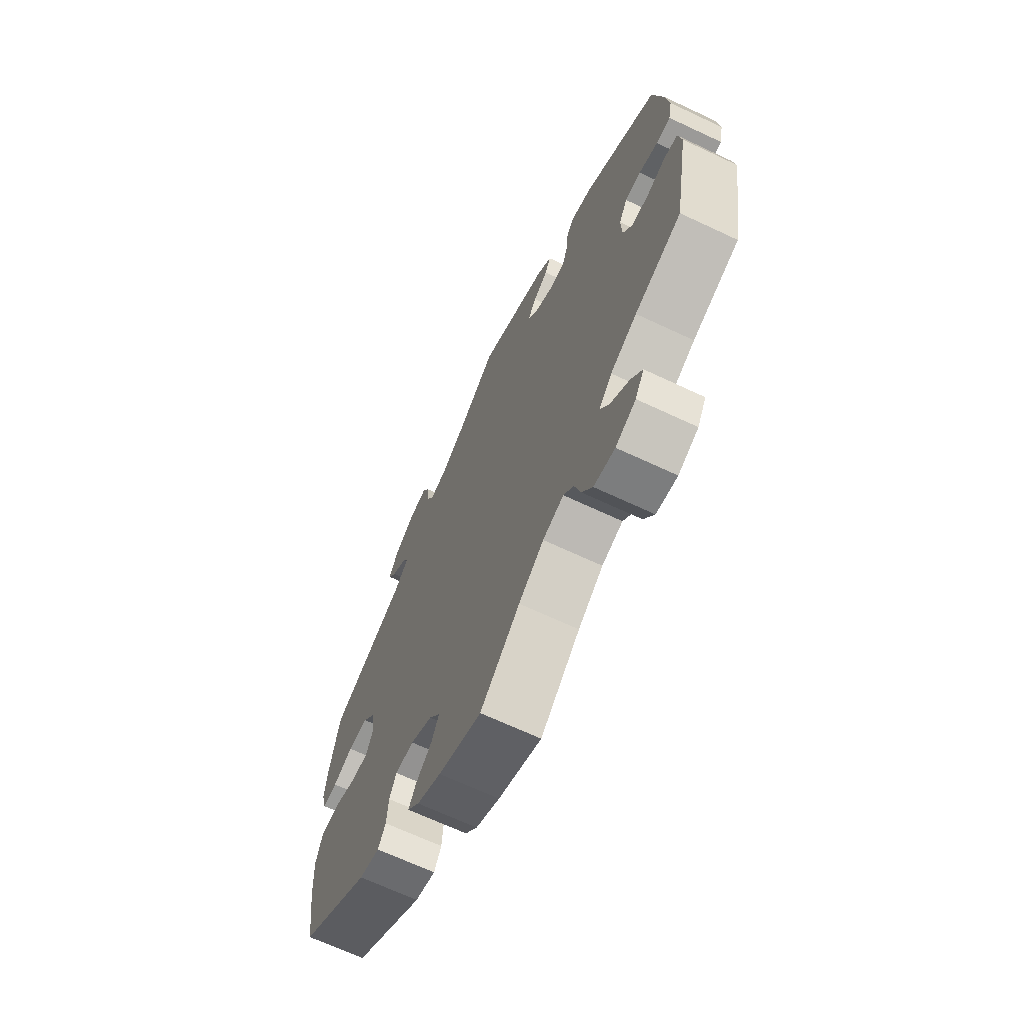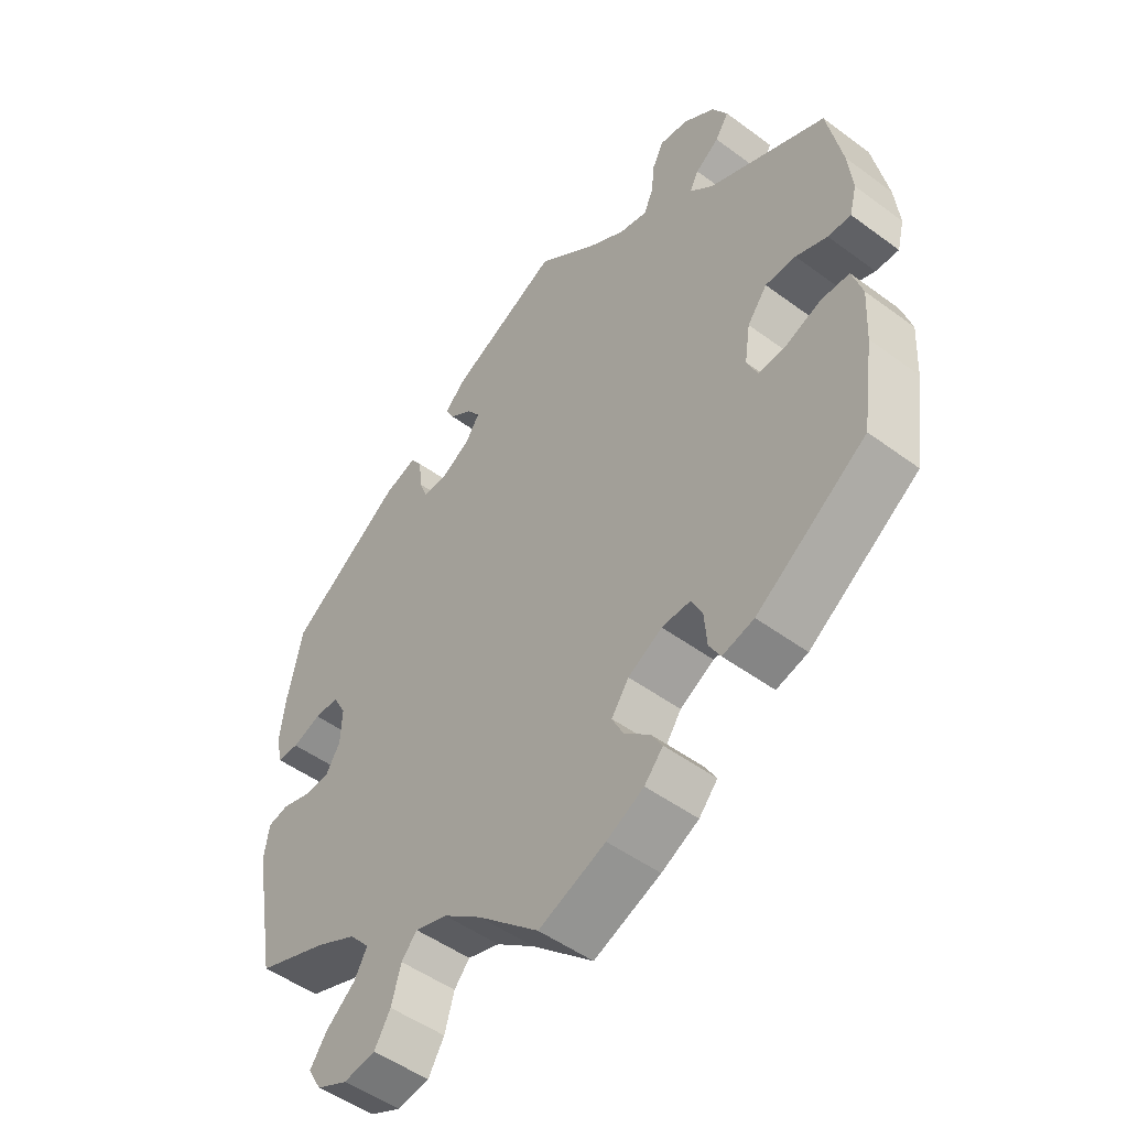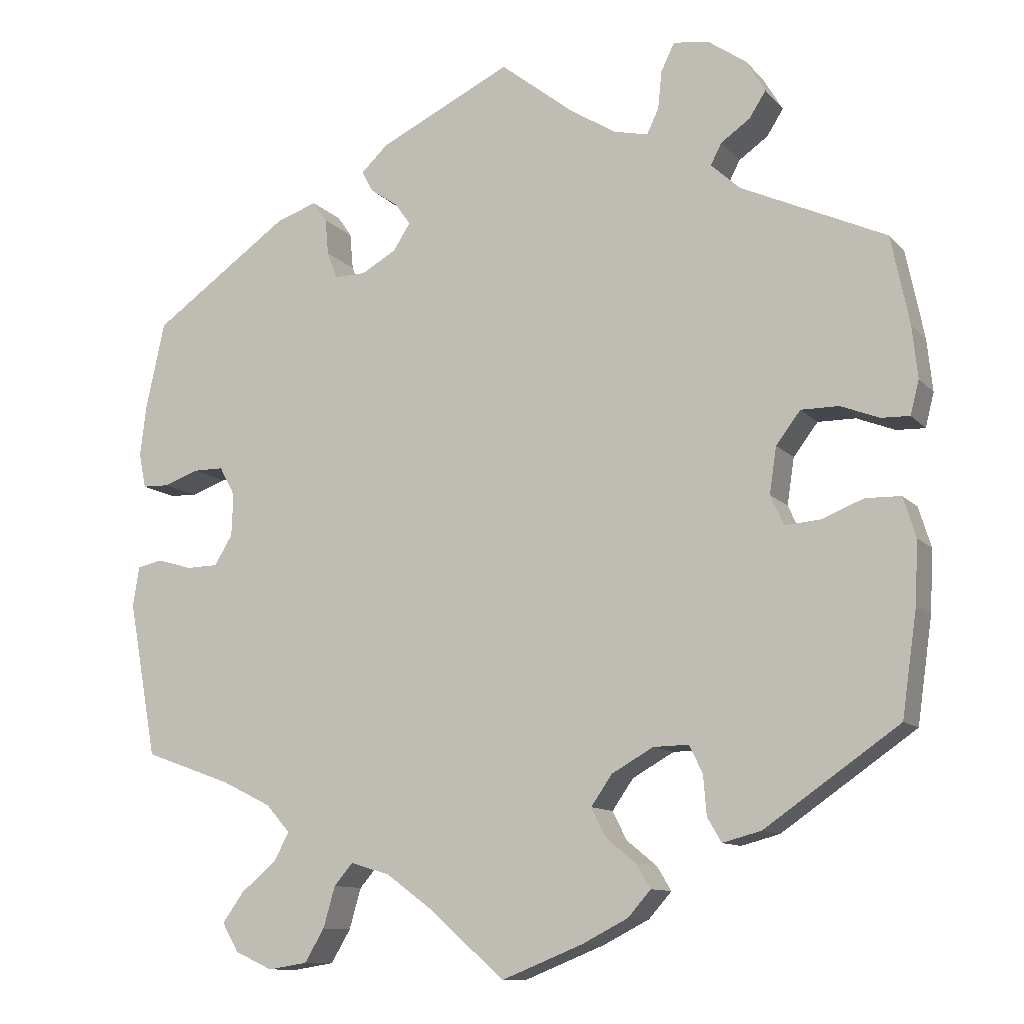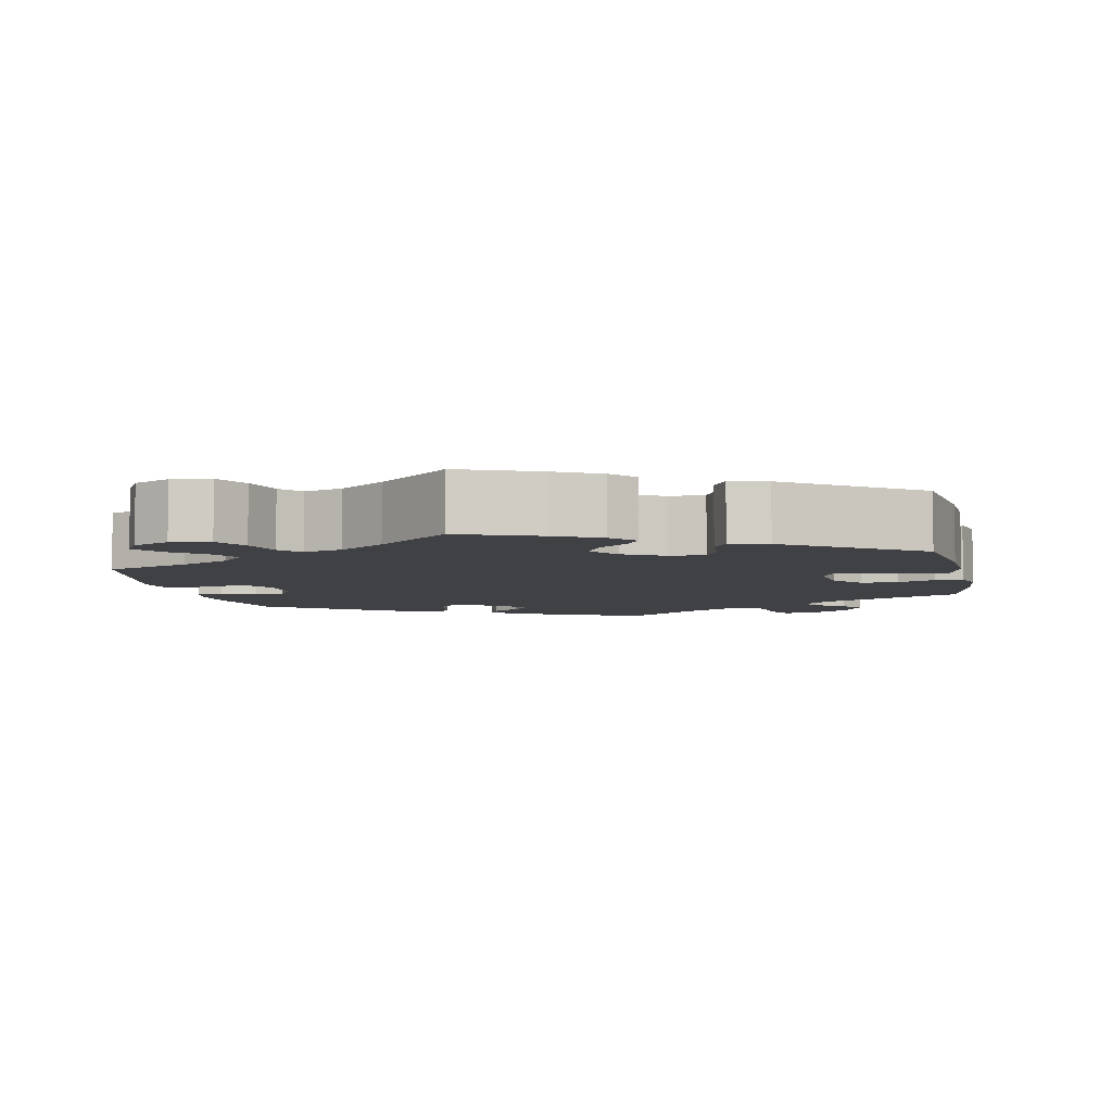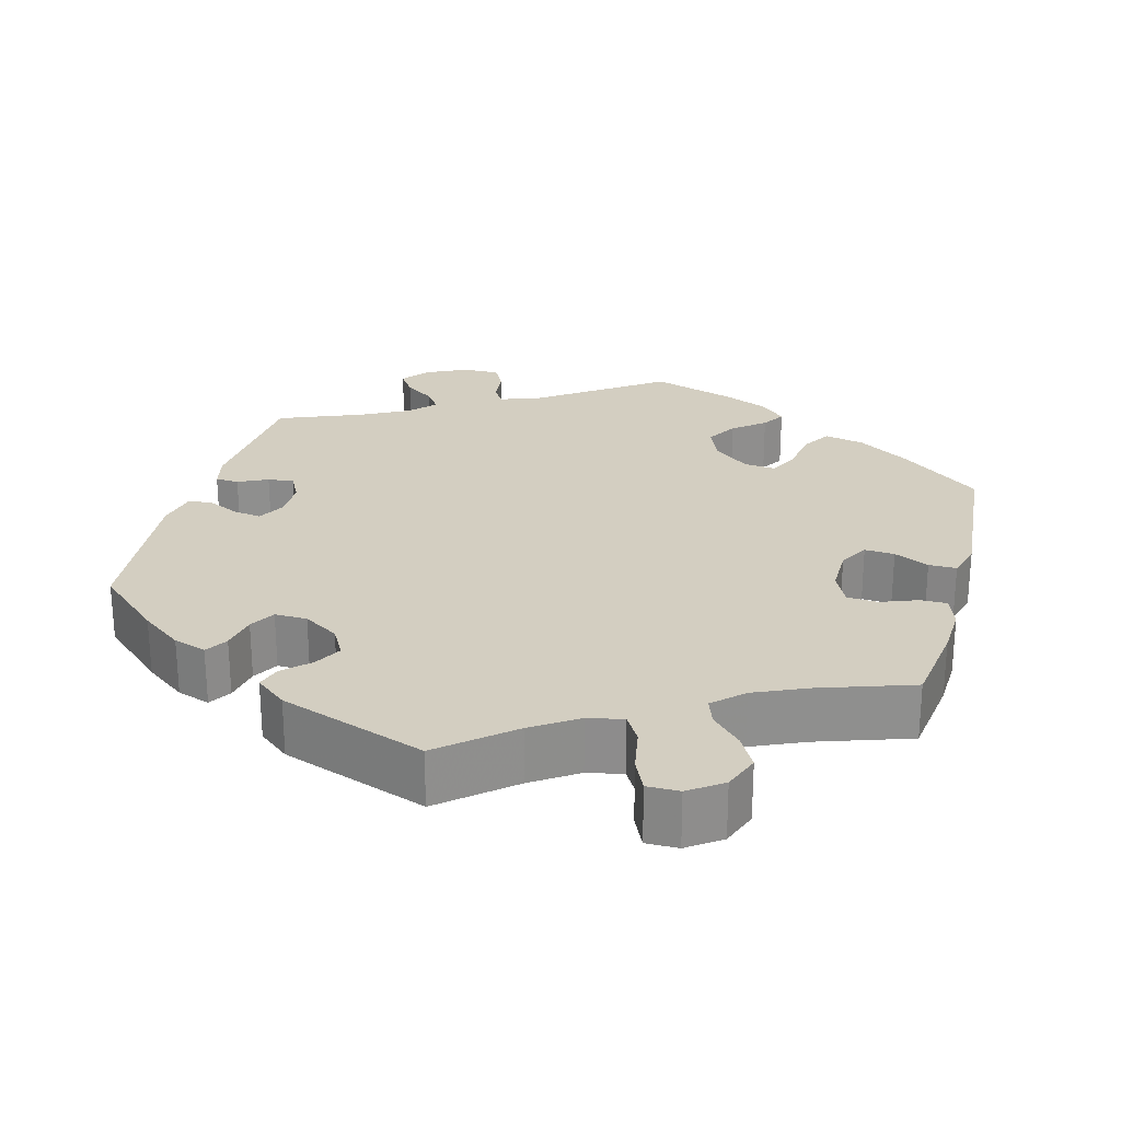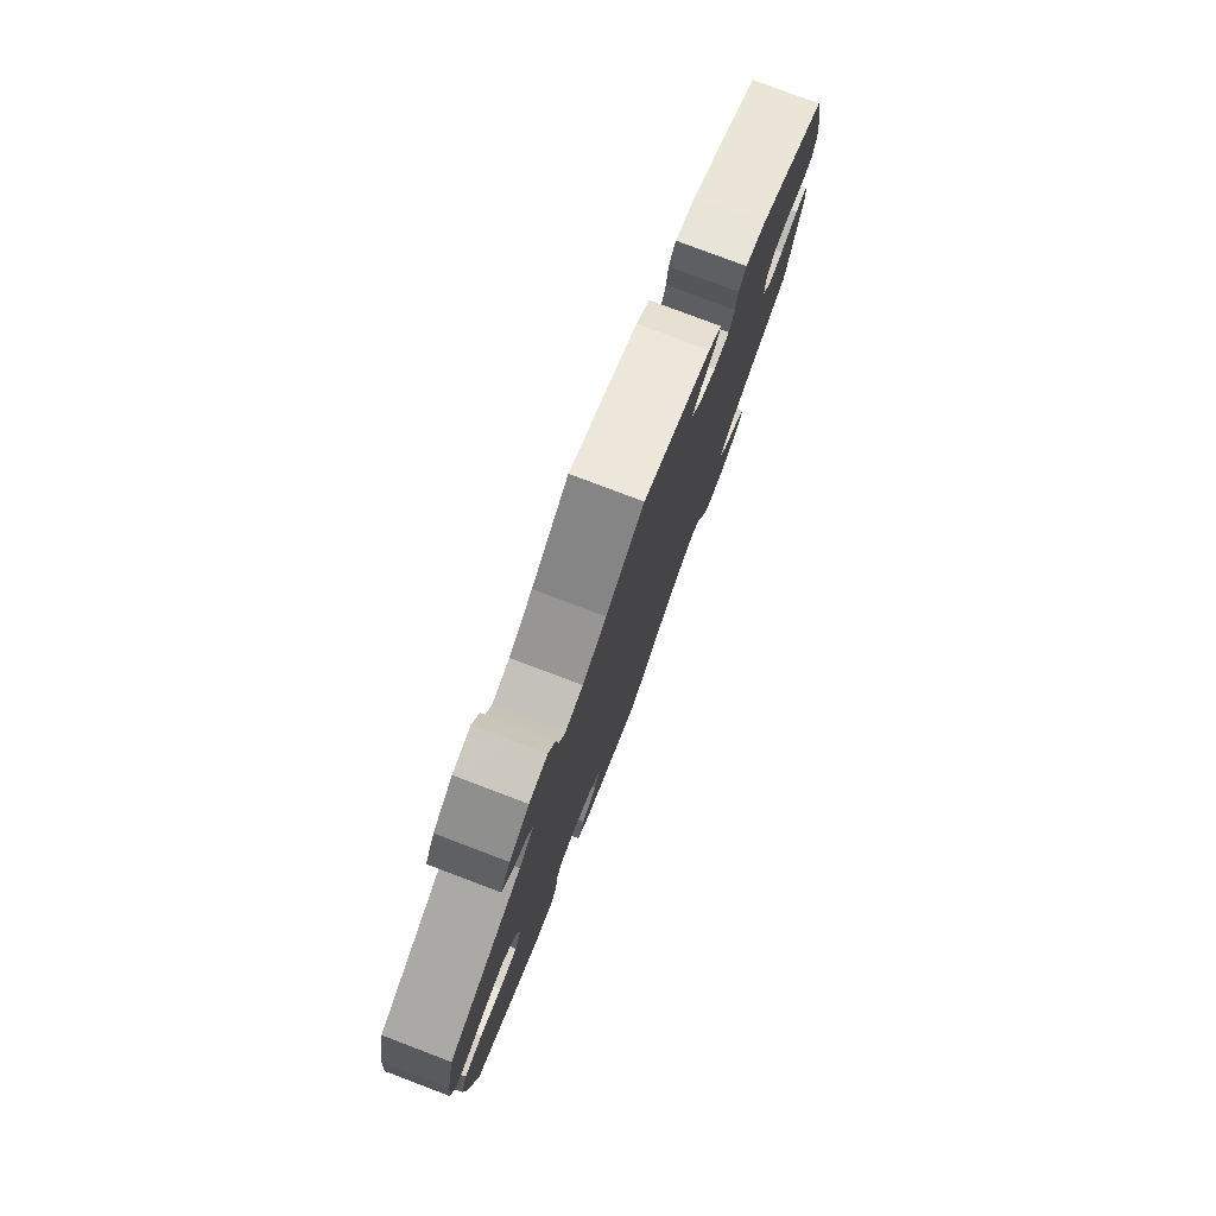
<metadata>
{"format":"obj","ext":"obj","renderer":"f3d","projection":"perspective","resolution":1024,"background":"white","views":[{"elev":-67.7,"azim":64.8,"up":"+Z"},{"elev":-49.6,"azim":-129.2,"up":"+Z"},{"elev":-10.9,"azim":-156.1,"up":"+Z"},{"elev":-5.9,"azim":-167.9,"up":"+Y"},{"elev":25.2,"azim":134.9,"up":"+Y"},{"elev":79.3,"azim":-69.3,"up":"+Z"}]}
</metadata>
<code>
v -0.104 0.07 -0.536
v -0.162 0.07 -0.506
v -0.191 0.07 -0.473
v -0.173 0.07 -0.443
v -0.134 0.07 -0.411
v -0.116 0.07 -0.375
v -0.143 0.07 -0.336
v -0.196 0.07 -0.306
v -0.241 0.07 -0.305
v -0.258 0.07 -0.34
v -0.262 0.07 -0.39
v -0.28 0.07 -0.421
v -0.329 0.07 -0.408
v -0.5 0.07 -0.289
v -0.519 0.07 -0.157
v -0.523 0.07 -0.078
v -0.507 0.07 -0.027
v -0.462 0.07 -0.026
v -0.409 0.07 -0.047
v -0.364 0.07 -0.051
v -0.347 0.07 -0.013
v -0.356 0.07 0.046
v -0.387 0.07 0.087
v -0.435 0.07 0.087
v -0.484 0.07 0.068
v -0.52 0.07 0.067
v -0.531 0.07 0.11
v -0.524 0.07 0.176
v -0.501 0.07 0.288
v -0.317 0.07 0.372
v -0.28 0.07 0.406
v -0.294 0.07 0.433
v -0.331 0.07 0.459
v -0.352 0.07 0.492
v -0.328 0.07 0.533
v -0.279 0.07 0.567
v -0.234 0.07 0.573
v -0.217 0.07 0.538
v -0.212 0.07 0.49
v -0.197 0.07 0.458
v -0.153 0.07 0.468
v -0.094 0.07 0.505
v -0.001 0.07 0.578
v 0.168 0.07 0.496
v 0.202 0.07 0.464
v 0.188 0.07 0.437
v 0.153 0.07 0.413
v 0.133 0.07 0.385
v 0.155 0.07 0.351
v 0.199 0.07 0.326
v 0.239 0.07 0.325
v 0.252 0.07 0.359
v 0.256 0.07 0.405
v 0.274 0.07 0.431
v 0.325 0.07 0.414
v 0.501 0.07 0.289
v 0.525 0.07 0.179
v 0.533 0.07 0.113
v 0.524 0.07 0.069
v 0.49 0.07 0.068
v 0.445 0.07 0.084
v 0.407 0.07 0.084
v 0.387 0.07 0.047
v 0.389 0.07 -0.007
v 0.412 0.07 -0.045
v 0.452 0.07 -0.046
v 0.497 0.07 -0.033
v 0.529 0.07 -0.04
v 0.537 0.07 -0.091
v 0.501 0.07 -0.289
v 0.39 0.07 -0.329
v 0.327 0.07 -0.36
v 0.296 0.07 -0.395
v 0.316 0.07 -0.431
v 0.361 0.07 -0.469
v 0.388 0.07 -0.507
v 0.367 0.07 -0.543
v 0.319 0.07 -0.565
v 0.269 0.07 -0.557
v 0.244 0.07 -0.515
v 0.229 0.07 -0.463
v 0.205 0.07 -0.435
v 0.155 0.07 -0.45
v 0.095 0.07 -0.494
v 0 0.07 -0.578
v -0.104 0 -0.536
v -0.162 0 -0.506
v -0.191 0 -0.473
v -0.173 0 -0.443
v -0.134 0 -0.411
v -0.116 0 -0.375
v -0.143 0 -0.336
v -0.196 0 -0.306
v -0.241 0 -0.305
v -0.258 0 -0.34
v -0.262 0 -0.39
v -0.28 0 -0.421
v -0.329 0 -0.408
v -0.5 0 -0.289
v -0.519 0 -0.157
v -0.523 0 -0.078
v -0.507 0 -0.027
v -0.462 0 -0.026
v -0.409 0 -0.047
v -0.364 0 -0.051
v -0.347 0 -0.013
v -0.356 0 0.046
v -0.387 0 0.087
v -0.435 0 0.087
v -0.484 0 0.068
v -0.52 0 0.067
v -0.531 0 0.11
v -0.524 0 0.176
v -0.501 0 0.288
v -0.317 0 0.372
v -0.28 0 0.406
v -0.294 0 0.433
v -0.331 0 0.459
v -0.352 0 0.492
v -0.328 0 0.533
v -0.279 0 0.567
v -0.234 0 0.573
v -0.217 0 0.538
v -0.212 0 0.49
v -0.197 0 0.458
v -0.153 0 0.468
v -0.094 0 0.505
v -0.001 0 0.578
v 0.168 0 0.496
v 0.202 0 0.464
v 0.188 0 0.437
v 0.153 0 0.413
v 0.133 0 0.385
v 0.155 0 0.351
v 0.199 0 0.326
v 0.239 0 0.325
v 0.252 0 0.359
v 0.256 0 0.405
v 0.274 0 0.431
v 0.325 0 0.414
v 0.501 0 0.289
v 0.525 0 0.179
v 0.533 0 0.113
v 0.524 0 0.069
v 0.49 0 0.068
v 0.445 0 0.084
v 0.407 0 0.084
v 0.387 0 0.047
v 0.389 0 -0.007
v 0.412 0 -0.045
v 0.452 0 -0.046
v 0.497 0 -0.033
v 0.529 0 -0.04
v 0.537 0 -0.091
v 0.501 0 -0.289
v 0.39 0 -0.329
v 0.327 0 -0.36
v 0.296 0 -0.395
v 0.316 0 -0.431
v 0.361 0 -0.469
v 0.388 0 -0.507
v 0.367 0 -0.543
v 0.319 0 -0.565
v 0.269 0 -0.557
v 0.244 0 -0.515
v 0.229 0 -0.463
v 0.205 0 -0.435
v 0.155 0 -0.45
v 0.095 0 -0.494
v 0 0 -0.578
f 84 85 1 2
f 83 84 2 3
f 82 83 3 4
f 78 79 80 81
f 78 81 82
f 77 78 82
f 74 75 76 77
f 73 74 77 82
f 72 73 82 4
f 68 69 70 71
f 66 67 68 71
f 65 66 71 72
f 64 65 72 4
f 58 59 60 61
f 58 61 62
f 57 58 62
f 56 57 62
f 55 56 62 63
f 52 53 54 55
f 51 52 55 63
f 44 45 46 47
f 42 43 44 47
f 41 42 47 48
f 40 41 48 49
f 36 37 38 39
f 36 39 40
f 35 36 40
f 32 33 34 35
f 31 32 35 40
f 30 31 40 49
f 24 25 26 27
f 23 24 27 28
f 16 17 18 19
f 16 19 20
f 15 16 20
f 14 15 20
f 13 14 20
f 10 11 12 13
f 9 10 13 20
f 8 9 20 21
f 64 4 5
f 64 5 6
f 50 51 63 64
f 50 64 6 7
f 23 28 29 30
f 22 23 30 49
f 21 22 49 50
f 7 8 21 50
f 87 86 170 169
f 88 87 169 168
f 89 88 168 167
f 166 165 164 163
f 167 166 163
f 167 163 162
f 162 161 160 159
f 167 162 159 158
f 89 167 158 157
f 156 155 154 153
f 156 153 152 151
f 157 156 151 150
f 89 157 150 149
f 146 145 144 143
f 147 146 143
f 147 143 142
f 147 142 141
f 148 147 141 140
f 140 139 138 137
f 148 140 137 136
f 132 131 130 129
f 132 129 128 127
f 133 132 127 126
f 134 133 126 125
f 124 123 122 121
f 125 124 121
f 125 121 120
f 120 119 118 117
f 125 120 117 116
f 134 125 116 115
f 112 111 110 109
f 113 112 109 108
f 104 103 102 101
f 105 104 101
f 105 101 100
f 105 100 99
f 105 99 98
f 98 97 96 95
f 105 98 95 94
f 106 105 94 93
f 90 89 149
f 91 90 149
f 149 148 136 135
f 92 91 149 135
f 115 114 113 108
f 134 115 108 107
f 135 134 107 106
f 135 106 93 92
f 1 86 87 2
f 2 87 88 3
f 3 88 89 4
f 4 89 90 5
f 5 90 91 6
f 6 91 92 7
f 7 92 93 8
f 8 93 94 9
f 9 94 95 10
f 10 95 96 11
f 11 96 97 12
f 12 97 98 13
f 13 98 99 14
f 14 99 100 15
f 15 100 101 16
f 16 101 102 17
f 17 102 103 18
f 18 103 104 19
f 19 104 105 20
f 20 105 106 21
f 21 106 107 22
f 22 107 108 23
f 23 108 109 24
f 24 109 110 25
f 25 110 111 26
f 26 111 112 27
f 27 112 113 28
f 28 113 114 29
f 29 114 115 30
f 30 115 116 31
f 31 116 117 32
f 32 117 118 33
f 33 118 119 34
f 34 119 120 35
f 35 120 121 36
f 36 121 122 37
f 37 122 123 38
f 38 123 124 39
f 39 124 125 40
f 40 125 126 41
f 41 126 127 42
f 42 127 128 43
f 43 128 129 44
f 44 129 130 45
f 45 130 131 46
f 46 131 132 47
f 47 132 133 48
f 48 133 134 49
f 49 134 135 50
f 50 135 136 51
f 51 136 137 52
f 52 137 138 53
f 53 138 139 54
f 54 139 140 55
f 55 140 141 56
f 56 141 142 57
f 57 142 143 58
f 58 143 144 59
f 59 144 145 60
f 60 145 146 61
f 61 146 147 62
f 62 147 148 63
f 63 148 149 64
f 64 149 150 65
f 65 150 151 66
f 66 151 152 67
f 67 152 153 68
f 68 153 154 69
f 69 154 155 70
f 70 155 156 71
f 71 156 157 72
f 72 157 158 73
f 73 158 159 74
f 74 159 160 75
f 75 160 161 76
f 76 161 162 77
f 77 162 163 78
f 78 163 164 79
f 79 164 165 80
f 80 165 166 81
f 81 166 167 82
f 82 167 168 83
f 83 168 169 84
f 84 169 170 85
f 85 170 86 1

</code>
